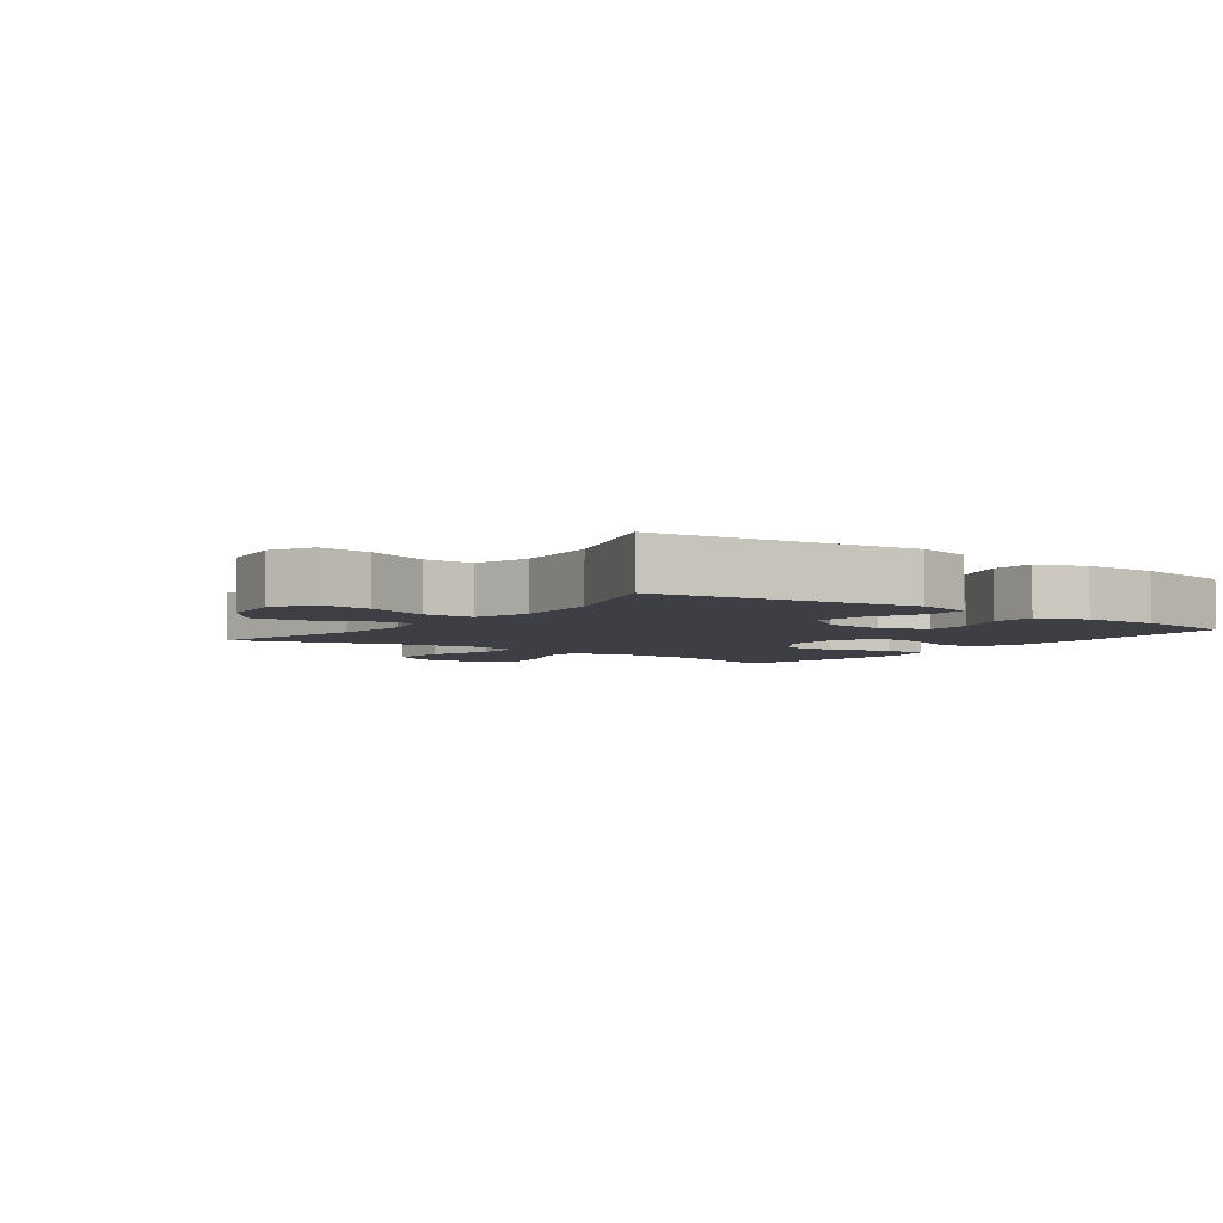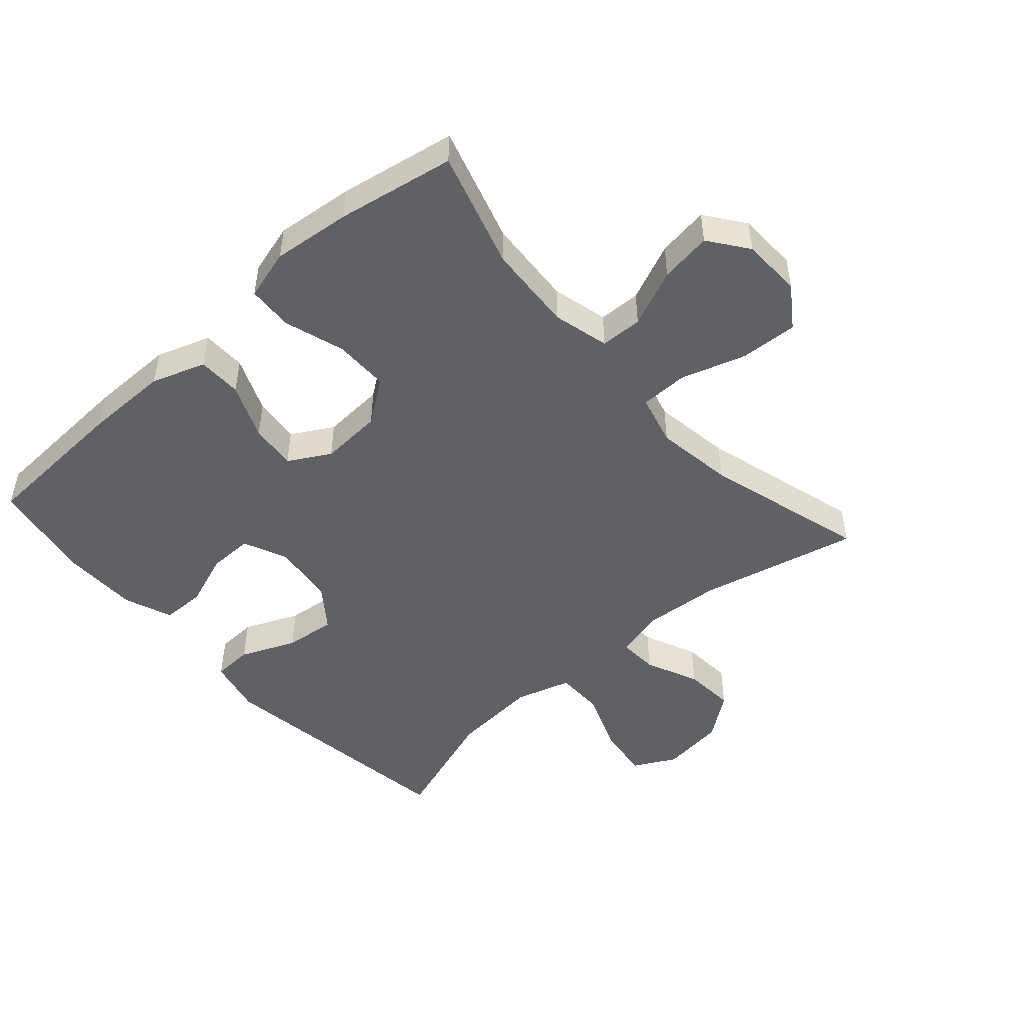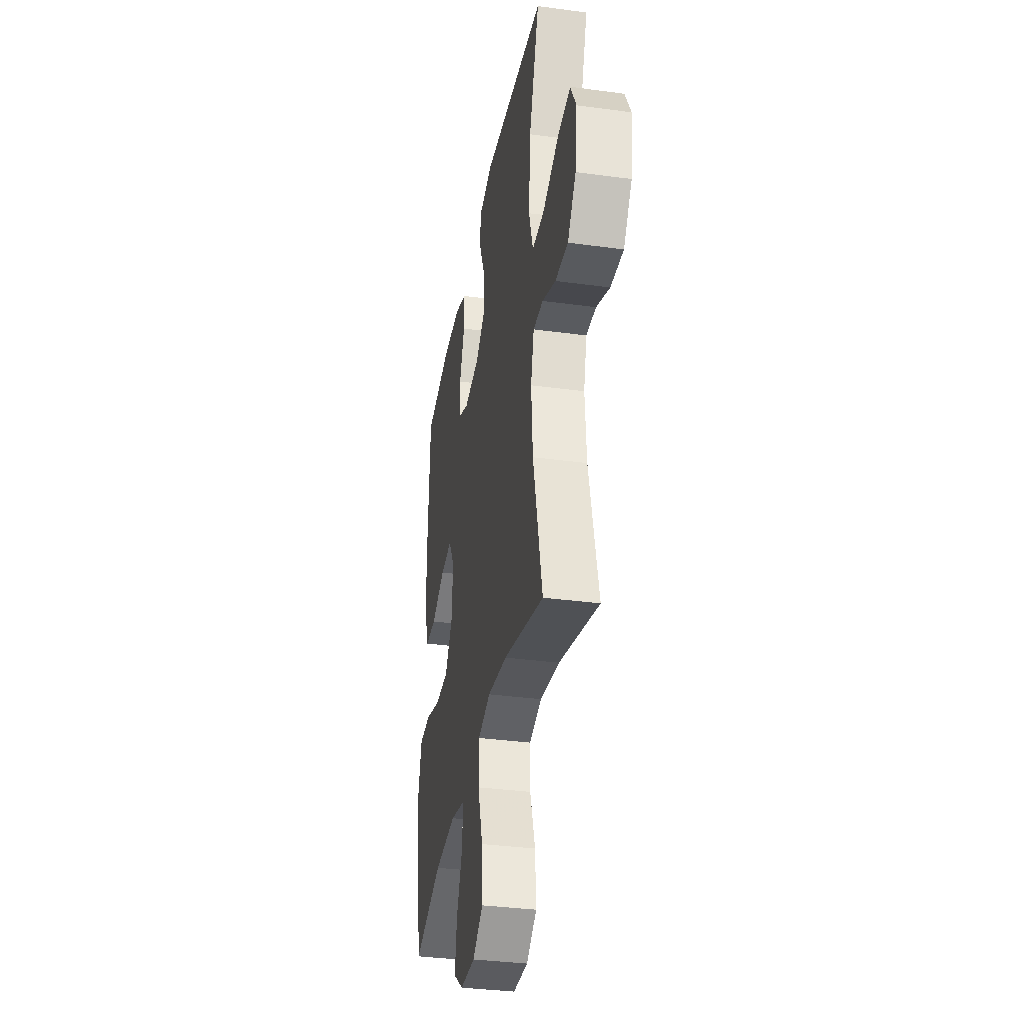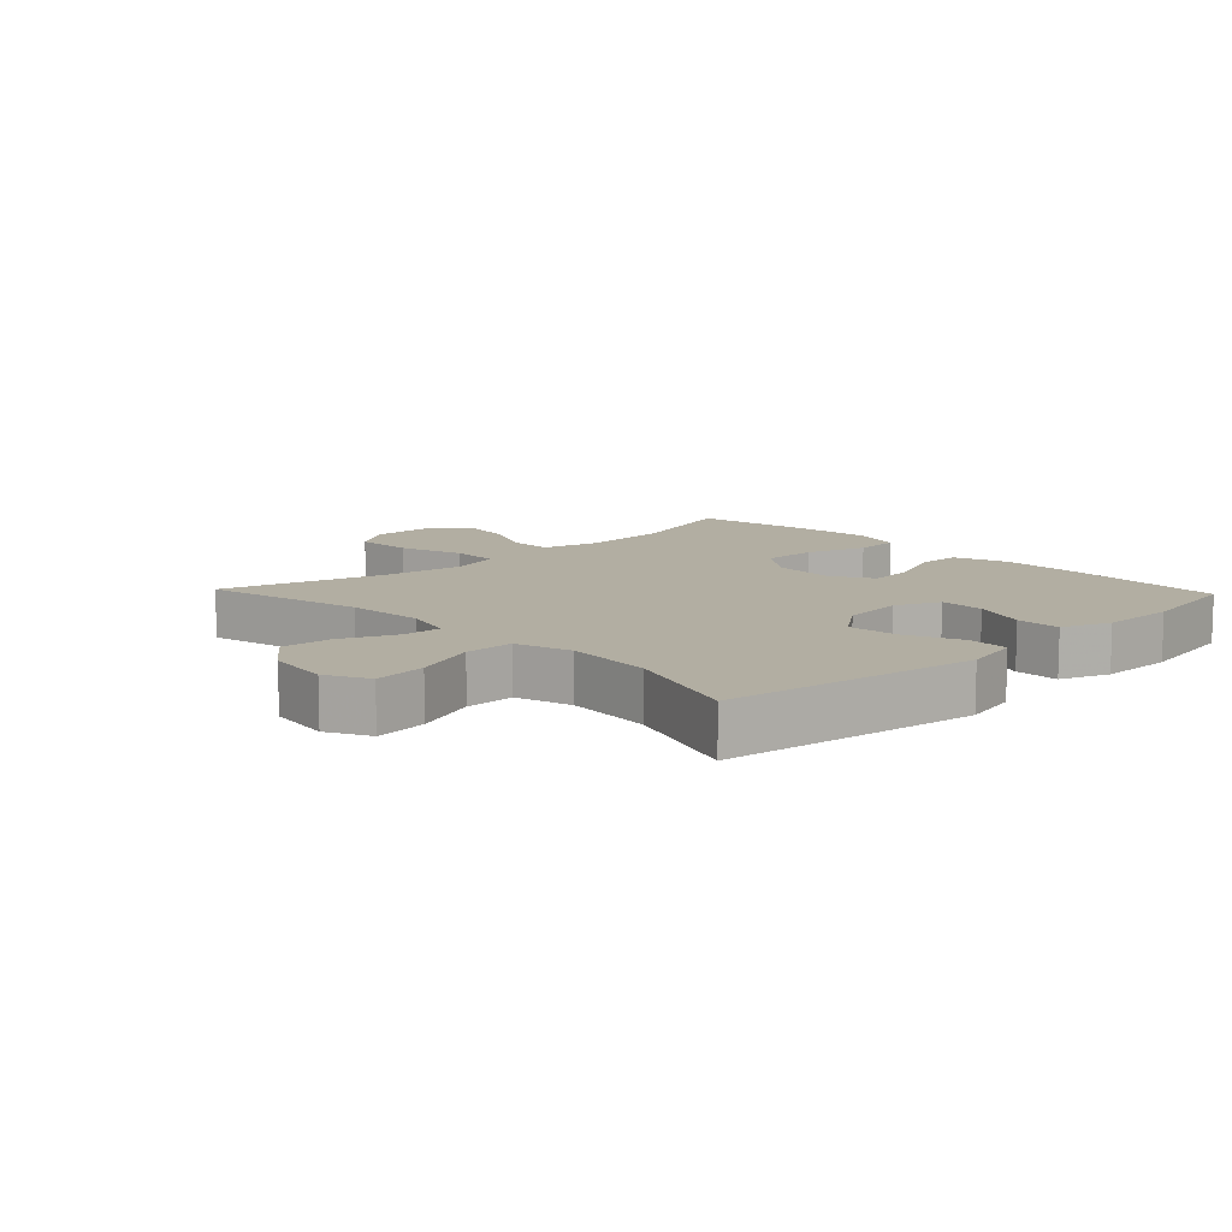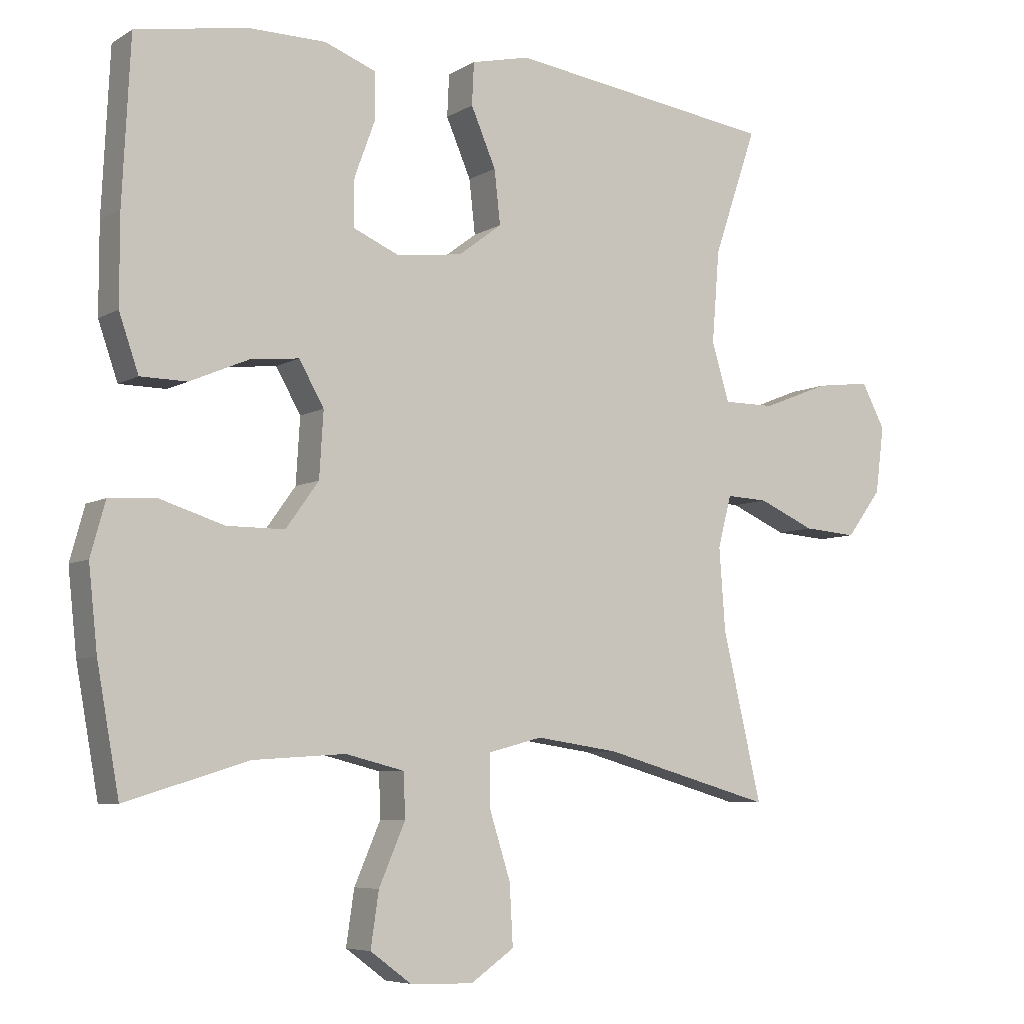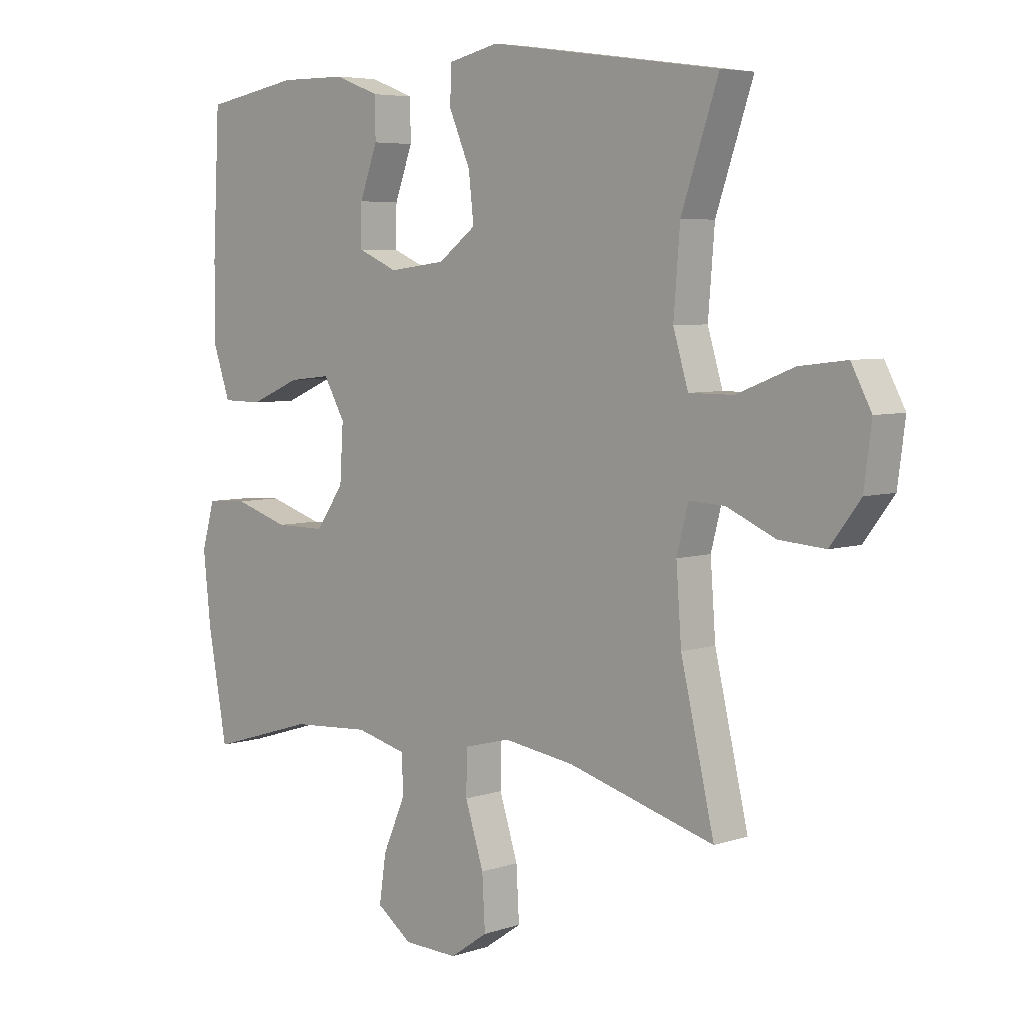
<metadata>
{"format":"obj","ext":"obj","renderer":"f3d","projection":"perspective","resolution":1024,"background":"white","views":[{"elev":-4.5,"azim":-36.2,"up":"+Y"},{"elev":-48.5,"azim":131.6,"up":"+Y"},{"elev":-35.2,"azim":-100.2,"up":"+Z"},{"elev":10.7,"azim":-43.4,"up":"+Y"},{"elev":-6.4,"azim":148.7,"up":"+Z"},{"elev":5.5,"azim":-135.8,"up":"+Z"}]}
</metadata>
<code>
v 0.5 0.07 -0.5
v 0.317 0.07 -0.444
v 0.18 0.07 -0.435
v 0.092 0.07 -0.457
v 0.09 0.07 -0.523
v 0.129 0.07 -0.613
v 0.141 0.07 -0.694
v 0.08 0.07 -0.739
v -0.014 0.07 -0.742
v -0.079 0.07 -0.697
v -0.074 0.07 -0.607
v -0.042 0.07 -0.506
v -0.043 0.07 -0.431
v -0.123 0.07 -0.41
v -0.246 0.07 -0.428
v -0.5 0.07 -0.5
v -0.442 0.07 -0.251
v -0.433 0.07 -0.129
v -0.453 0.07 -0.052
v -0.515 0.07 -0.055
v -0.599 0.07 -0.092
v -0.679 0.07 -0.098
v -0.731 0.07 -0.029
v -0.744 0.07 0.071
v -0.709 0.07 0.137
v -0.627 0.07 0.127
v -0.528 0.07 0.088
v -0.451 0.07 0.088
v -0.425 0.07 0.175
v -0.436 0.07 0.312
v -0.5 0.07 0.5
v -0.102 0.07 0.556
v -0.015 0.07 0.536
v -0.012 0.07 0.473
v -0.049 0.07 0.387
v -0.058 0.07 0.307
v 0.007 0.07 0.258
v 0.105 0.07 0.246
v 0.174 0.07 0.276
v 0.173 0.07 0.346
v 0.142 0.07 0.43
v 0.143 0.07 0.499
v 0.219 0.07 0.528
v 0.336 0.07 0.529
v 0.5 0.07 0.5
v 0.512 0.07 0.26
v 0.512 0.07 0.129
v 0.483 0.07 0.045
v 0.414 0.07 0.044
v 0.327 0.07 0.081
v 0.254 0.07 0.089
v 0.217 0.07 0.024
v 0.223 0.07 -0.073
v 0.272 0.07 -0.141
v 0.358 0.07 -0.141
v 0.453 0.07 -0.111
v 0.524 0.07 -0.115
v 0.546 0.07 -0.194
v 0.533 0.07 -0.316
v 0.5 0 -0.5
v 0.317 0 -0.444
v 0.18 0 -0.435
v 0.092 0 -0.457
v 0.09 0 -0.523
v 0.129 0 -0.613
v 0.141 0 -0.694
v 0.08 0 -0.739
v -0.014 0 -0.742
v -0.079 0 -0.697
v -0.074 0 -0.607
v -0.042 0 -0.506
v -0.043 0 -0.431
v -0.123 0 -0.41
v -0.246 0 -0.428
v -0.5 0 -0.5
v -0.442 0 -0.251
v -0.433 0 -0.129
v -0.453 0 -0.052
v -0.515 0 -0.055
v -0.599 0 -0.092
v -0.679 0 -0.098
v -0.731 0 -0.029
v -0.744 0 0.071
v -0.709 0 0.137
v -0.627 0 0.127
v -0.528 0 0.088
v -0.451 0 0.088
v -0.425 0 0.175
v -0.436 0 0.312
v -0.5 0 0.5
v -0.102 0 0.556
v -0.015 0 0.536
v -0.012 0 0.473
v -0.049 0 0.387
v -0.058 0 0.307
v 0.007 0 0.258
v 0.105 0 0.246
v 0.174 0 0.276
v 0.173 0 0.346
v 0.142 0 0.43
v 0.143 0 0.499
v 0.219 0 0.528
v 0.336 0 0.529
v 0.5 0 0.5
v 0.512 0 0.26
v 0.512 0 0.129
v 0.483 0 0.045
v 0.414 0 0.044
v 0.327 0 0.081
v 0.254 0 0.089
v 0.217 0 0.024
v 0.223 0 -0.073
v 0.272 0 -0.141
v 0.358 0 -0.141
v 0.453 0 -0.111
v 0.524 0 -0.115
v 0.546 0 -0.194
v 0.533 0 -0.316
f 59 1 2
f 58 59 2
f 57 58 2
f 56 57 2
f 55 56 2
f 54 55 2 3
f 53 54 3 4
f 52 53 4
f 48 49 50
f 47 48 50
f 46 47 50
f 45 46 50
f 44 45 50
f 43 44 50
f 42 43 50
f 41 42 50
f 40 41 50
f 39 40 50 51
f 38 39 51 52
f 33 34 35
f 32 33 35
f 31 32 35
f 30 31 35
f 29 30 35 36
f 28 29 36 37
f 25 26 27
f 24 25 27
f 23 24 27
f 22 23 27
f 21 22 27
f 20 21 27
f 19 20 27 28
f 38 52 4
f 37 38 4
f 28 37 4
f 19 28 4
f 18 19 4
f 10 11 12
f 9 10 12
f 8 9 12
f 7 8 12
f 6 7 12
f 5 6 12
f 5 12 13
f 4 5 13
f 4 13 14
f 18 4 14
f 17 18 14
f 17 14 15
f 15 16 17
f 61 60 118
f 61 118 117
f 61 117 116
f 61 116 115
f 61 115 114
f 62 61 114 113
f 63 62 113 112
f 63 112 111
f 109 108 107
f 109 107 106
f 109 106 105
f 109 105 104
f 109 104 103
f 109 103 102
f 109 102 101
f 109 101 100
f 109 100 99
f 110 109 99 98
f 111 110 98 97
f 94 93 92
f 94 92 91
f 94 91 90
f 94 90 89
f 95 94 89 88
f 96 95 88 87
f 86 85 84
f 86 84 83
f 86 83 82
f 86 82 81
f 86 81 80
f 86 80 79
f 87 86 79 78
f 63 111 97
f 63 97 96
f 63 96 87
f 63 87 78
f 63 78 77
f 71 70 69
f 71 69 68
f 71 68 67
f 71 67 66
f 71 66 65
f 71 65 64
f 72 71 64
f 72 64 63
f 73 72 63
f 73 63 77
f 73 77 76
f 74 73 76
f 76 75 74
f 1 60 61 2
f 2 61 62 3
f 3 62 63 4
f 4 63 64 5
f 5 64 65 6
f 6 65 66 7
f 7 66 67 8
f 8 67 68 9
f 9 68 69 10
f 10 69 70 11
f 11 70 71 12
f 12 71 72 13
f 13 72 73 14
f 14 73 74 15
f 15 74 75 16
f 16 75 76 17
f 17 76 77 18
f 18 77 78 19
f 19 78 79 20
f 20 79 80 21
f 21 80 81 22
f 22 81 82 23
f 23 82 83 24
f 24 83 84 25
f 25 84 85 26
f 26 85 86 27
f 27 86 87 28
f 28 87 88 29
f 29 88 89 30
f 30 89 90 31
f 31 90 91 32
f 32 91 92 33
f 33 92 93 34
f 34 93 94 35
f 35 94 95 36
f 36 95 96 37
f 37 96 97 38
f 38 97 98 39
f 39 98 99 40
f 40 99 100 41
f 41 100 101 42
f 42 101 102 43
f 43 102 103 44
f 44 103 104 45
f 45 104 105 46
f 46 105 106 47
f 47 106 107 48
f 48 107 108 49
f 49 108 109 50
f 50 109 110 51
f 51 110 111 52
f 52 111 112 53
f 53 112 113 54
f 54 113 114 55
f 55 114 115 56
f 56 115 116 57
f 57 116 117 58
f 58 117 118 59
f 59 118 60 1

</code>
